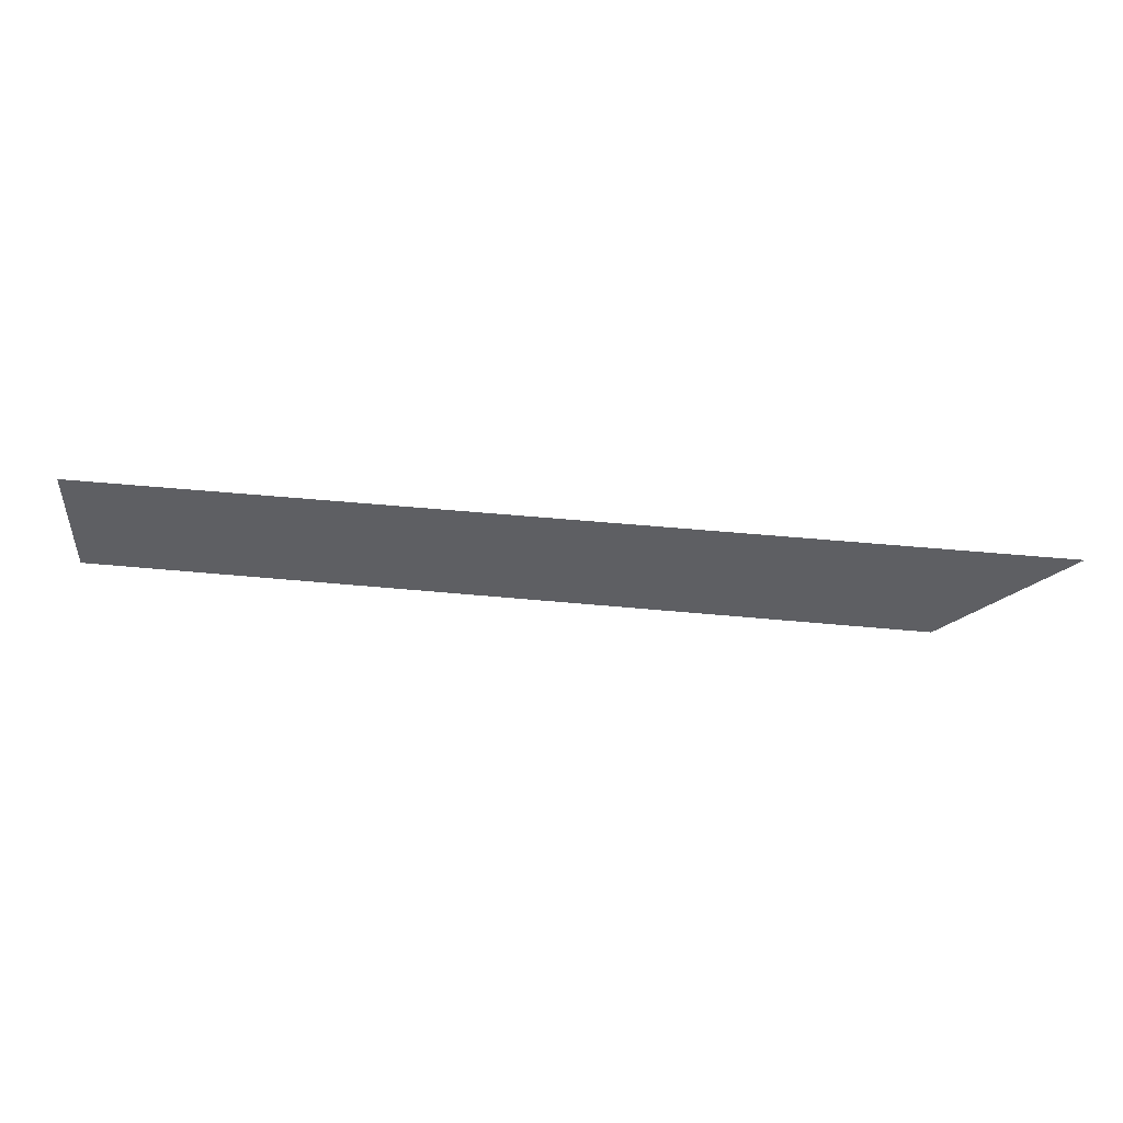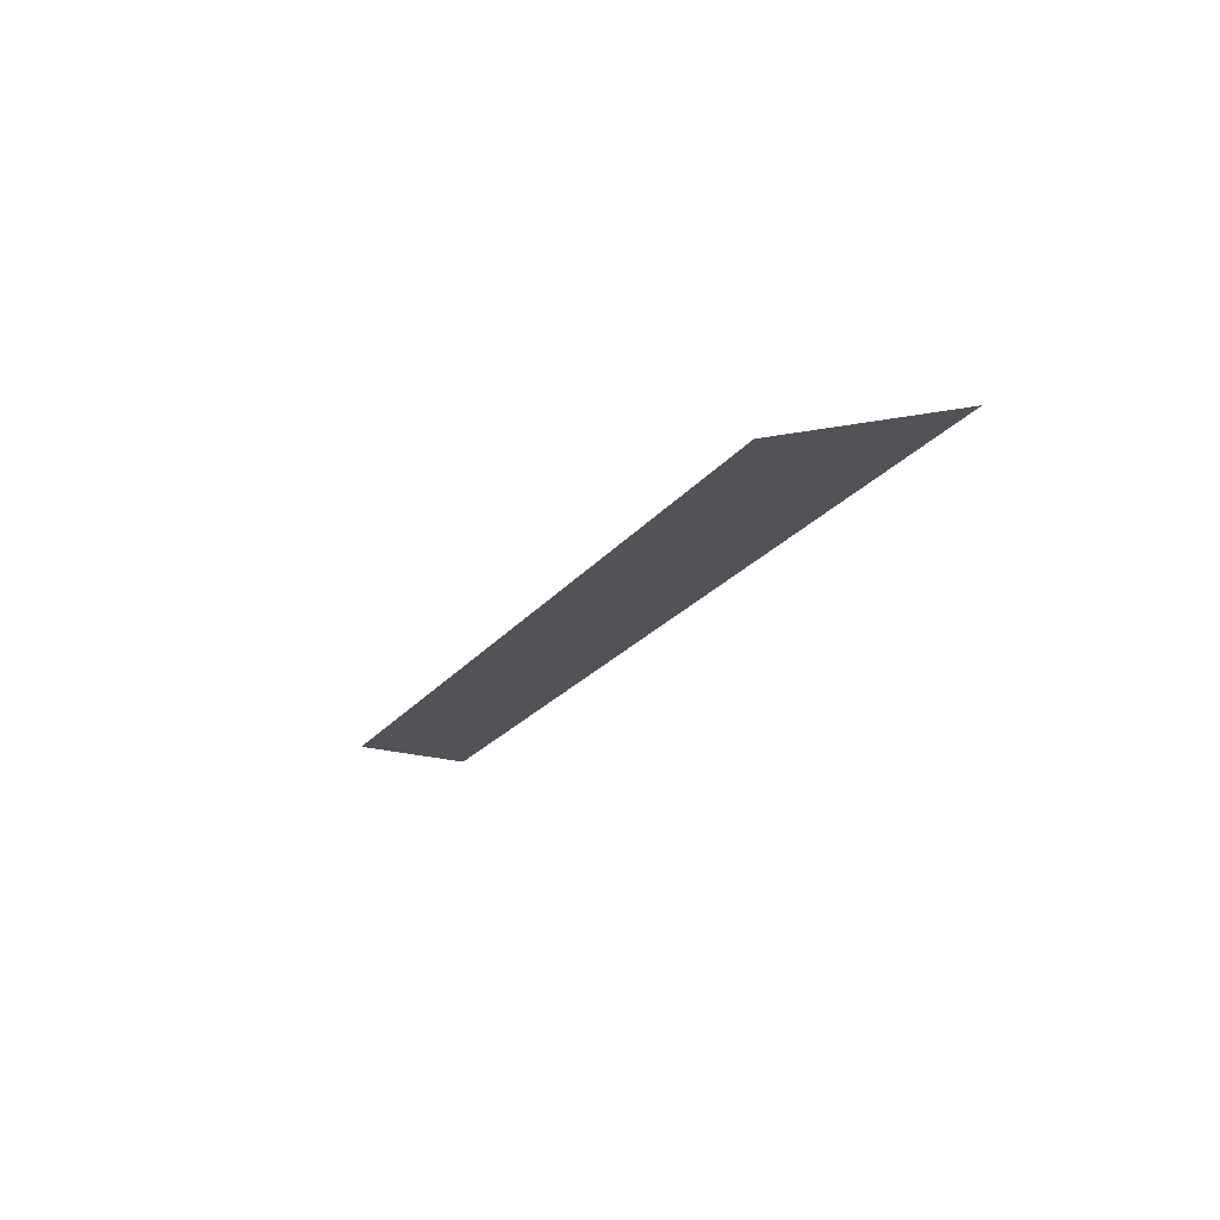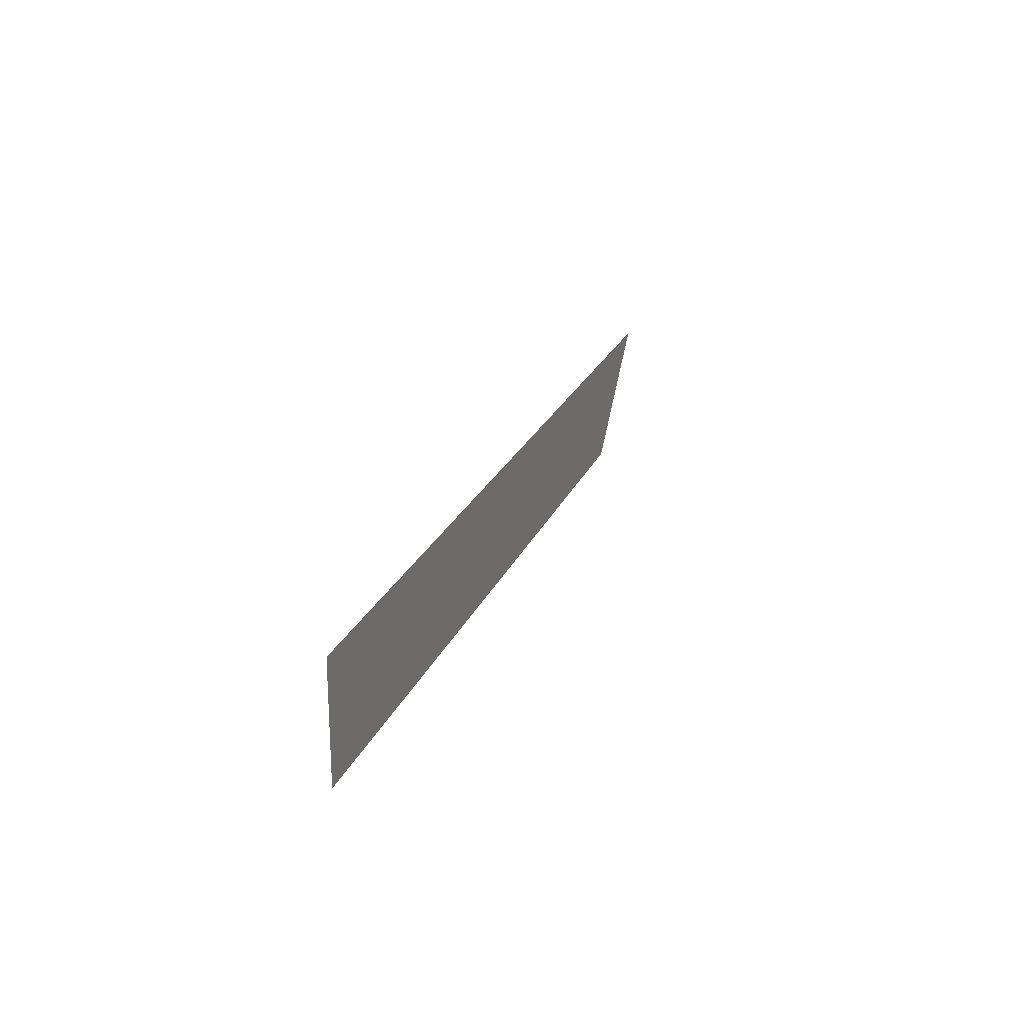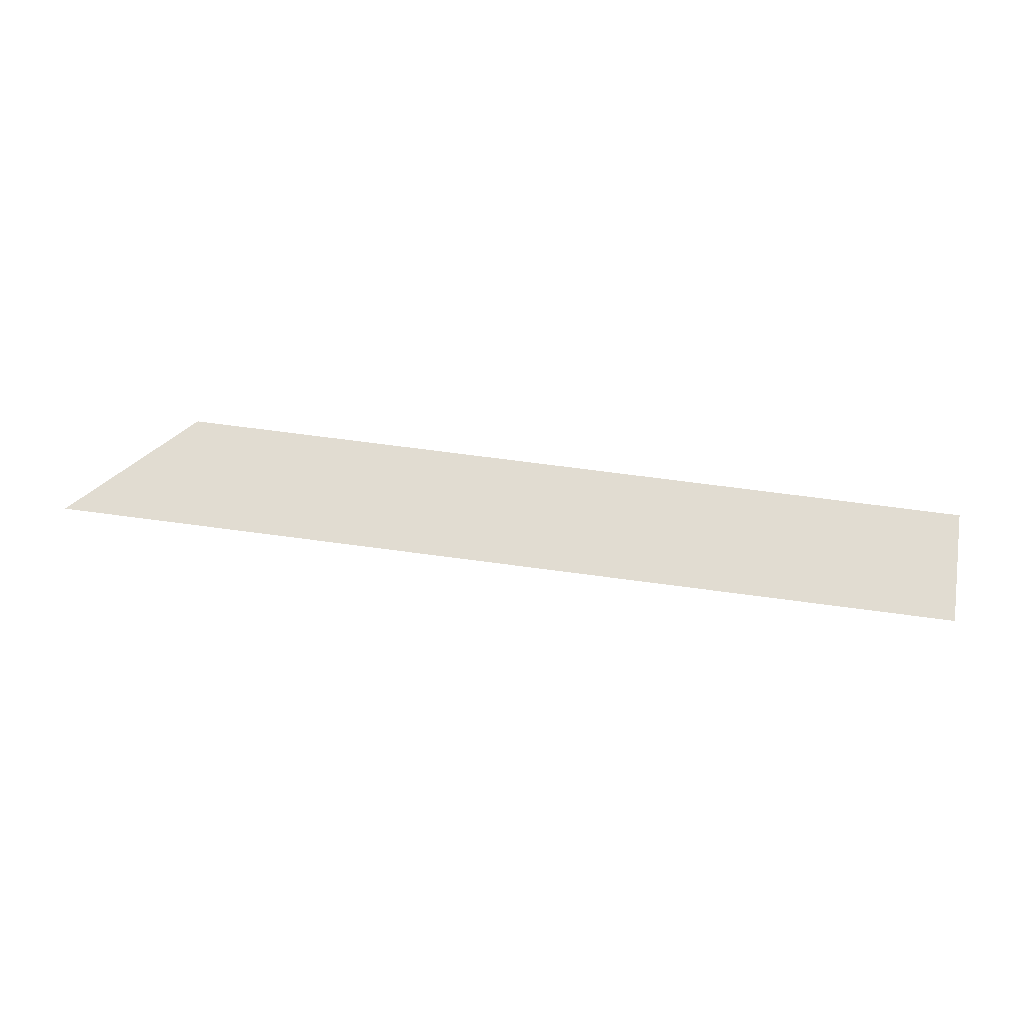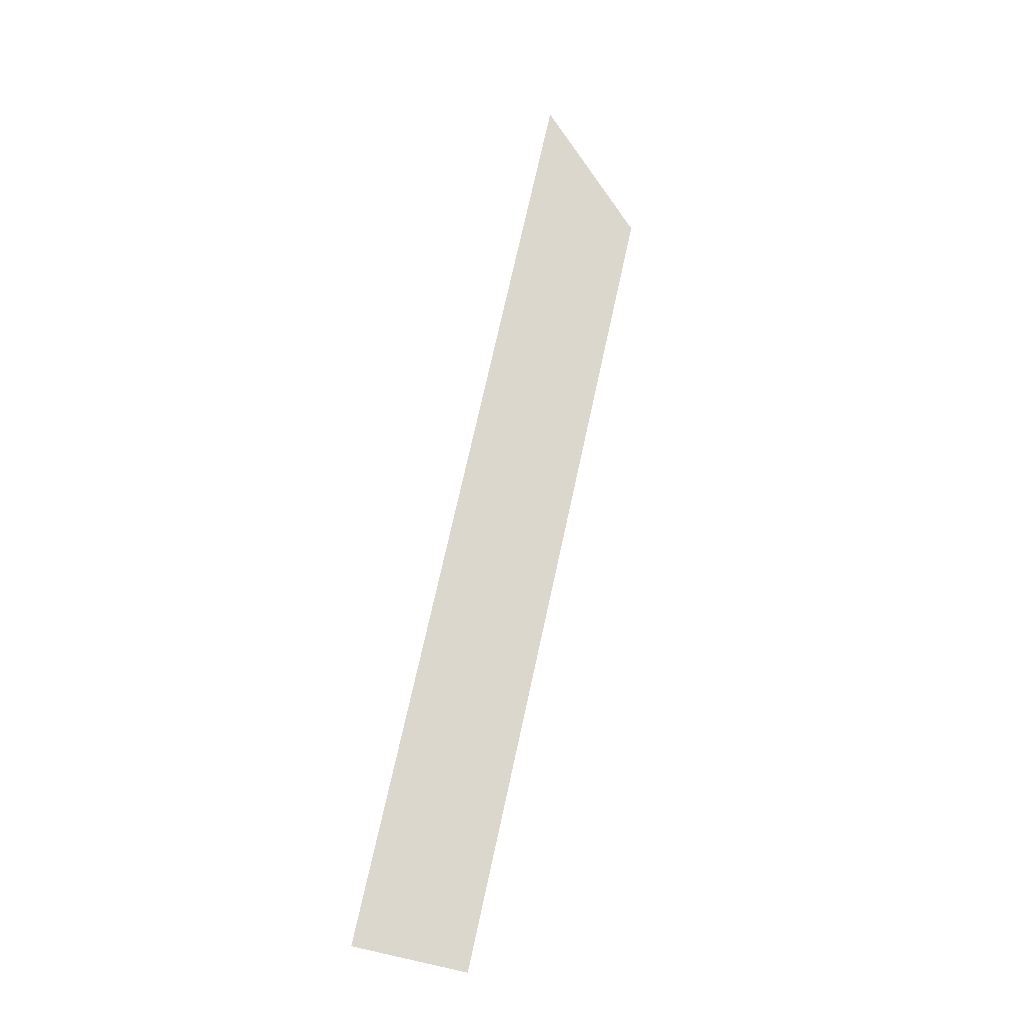
<metadata>
{"format":"obj","ext":"obj","renderer":"f3d","projection":"perspective","resolution":1024,"background":"white","views":[{"elev":48.8,"azim":-173.9,"up":"+Z"},{"elev":-21.8,"azim":-116.9,"up":"+Y"},{"elev":22.0,"azim":107.9,"up":"+Z"},{"elev":69.3,"azim":7.6,"up":"+Y"},{"elev":73.4,"azim":102.4,"up":"+Y"}]}
</metadata>
<code>
v 4518 102.4 -1853
v 4474 102.4 -1859
v 4518 102.4 -1859
v 4474 102.4 -1859
v 4518 102.4 -1853
v 4467 102.4 -1853
f 1 2 3
f 4 5 6

</code>
